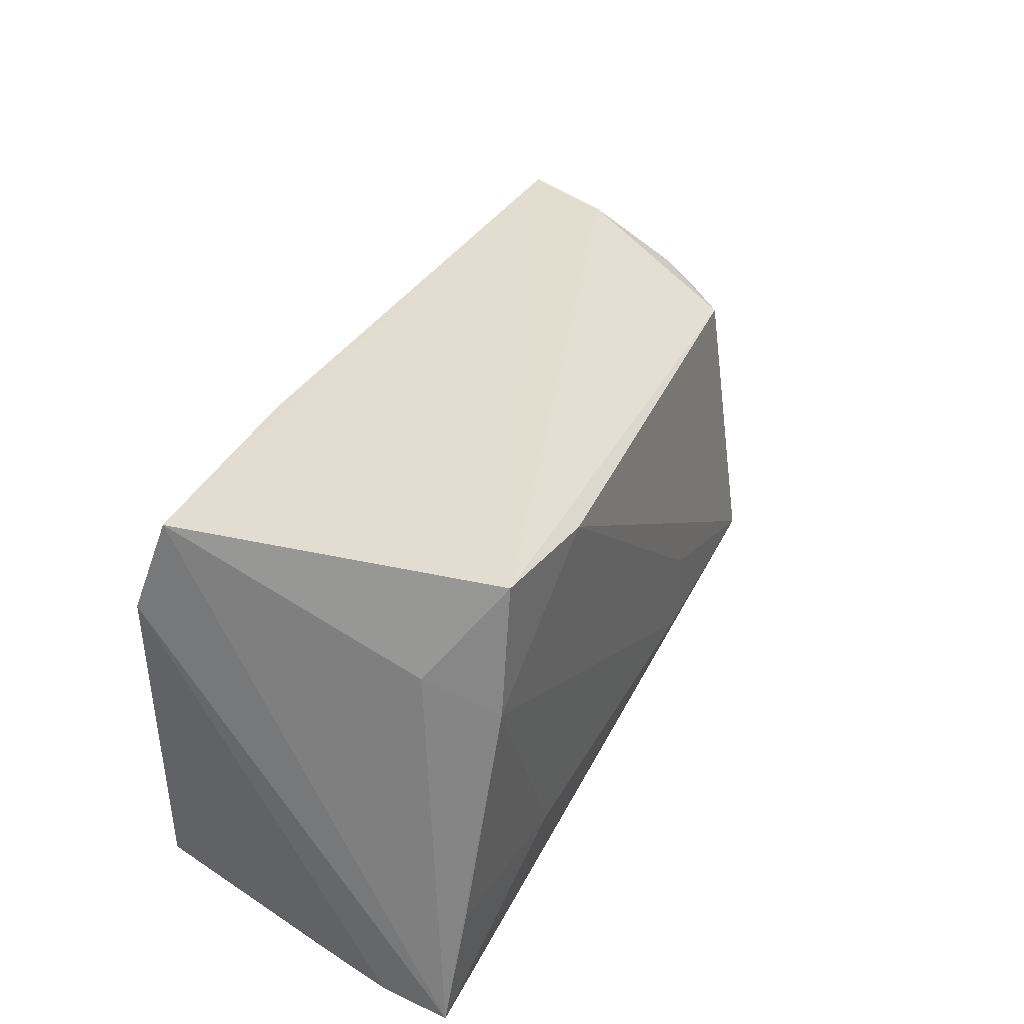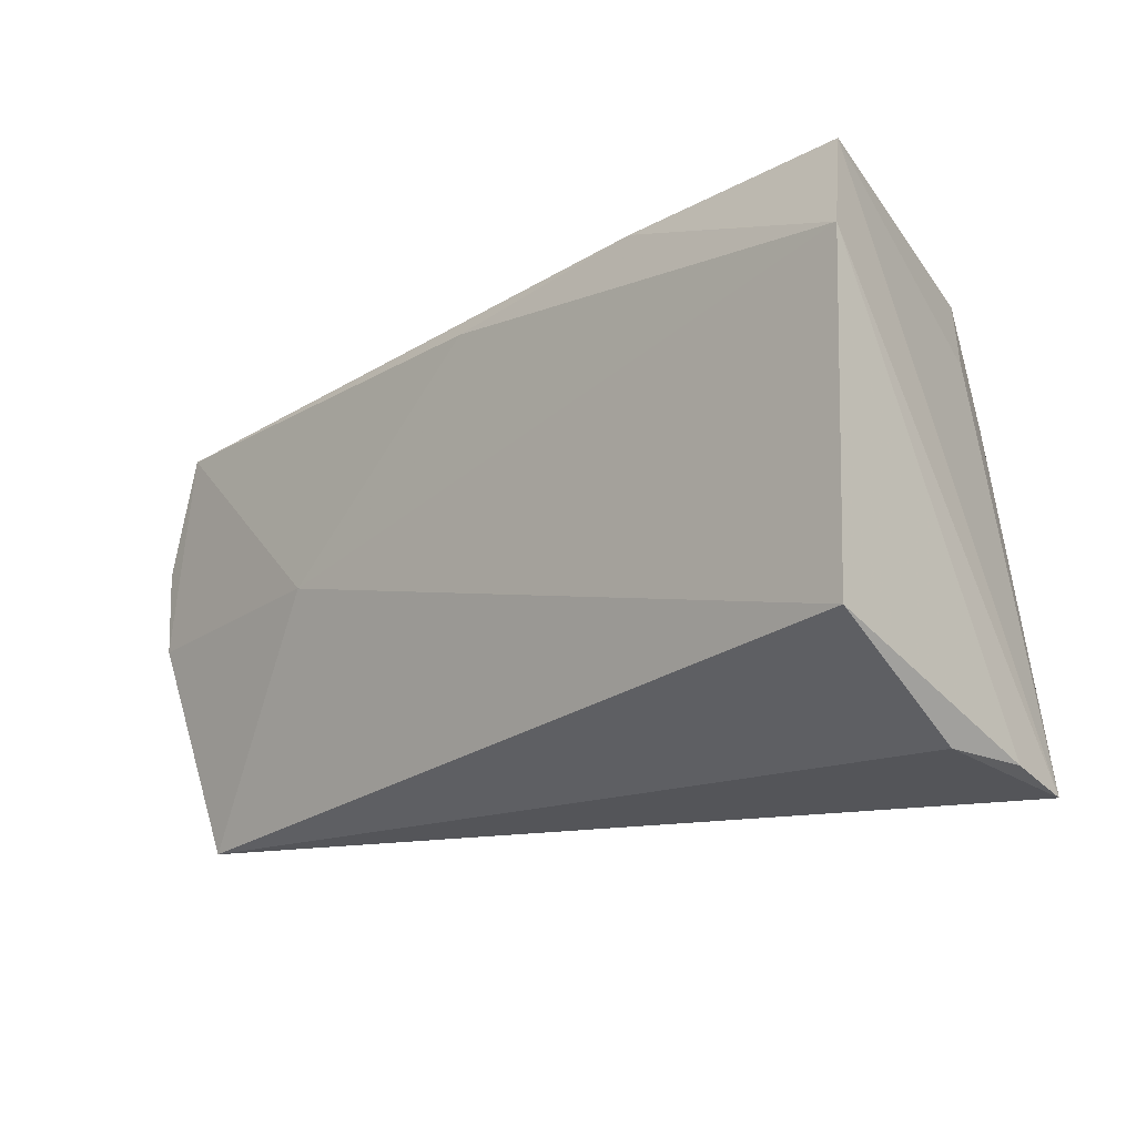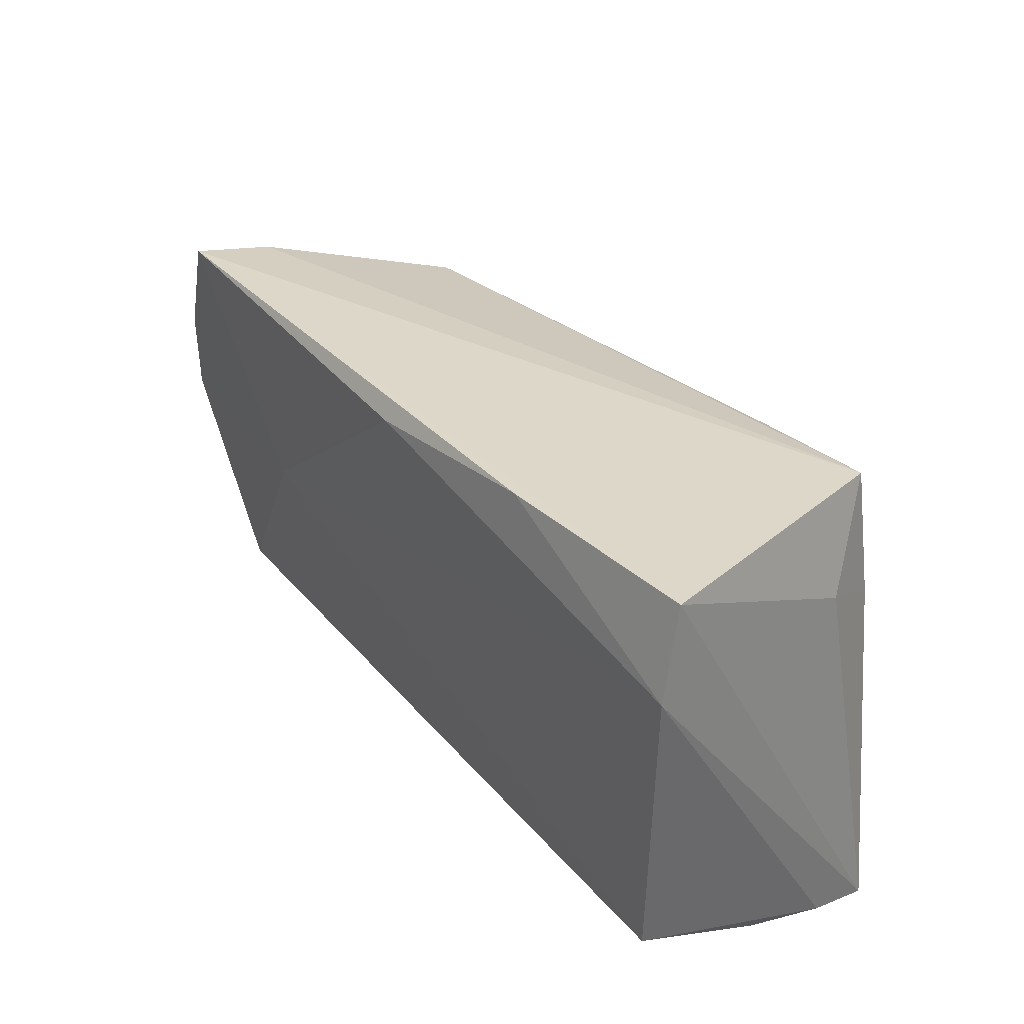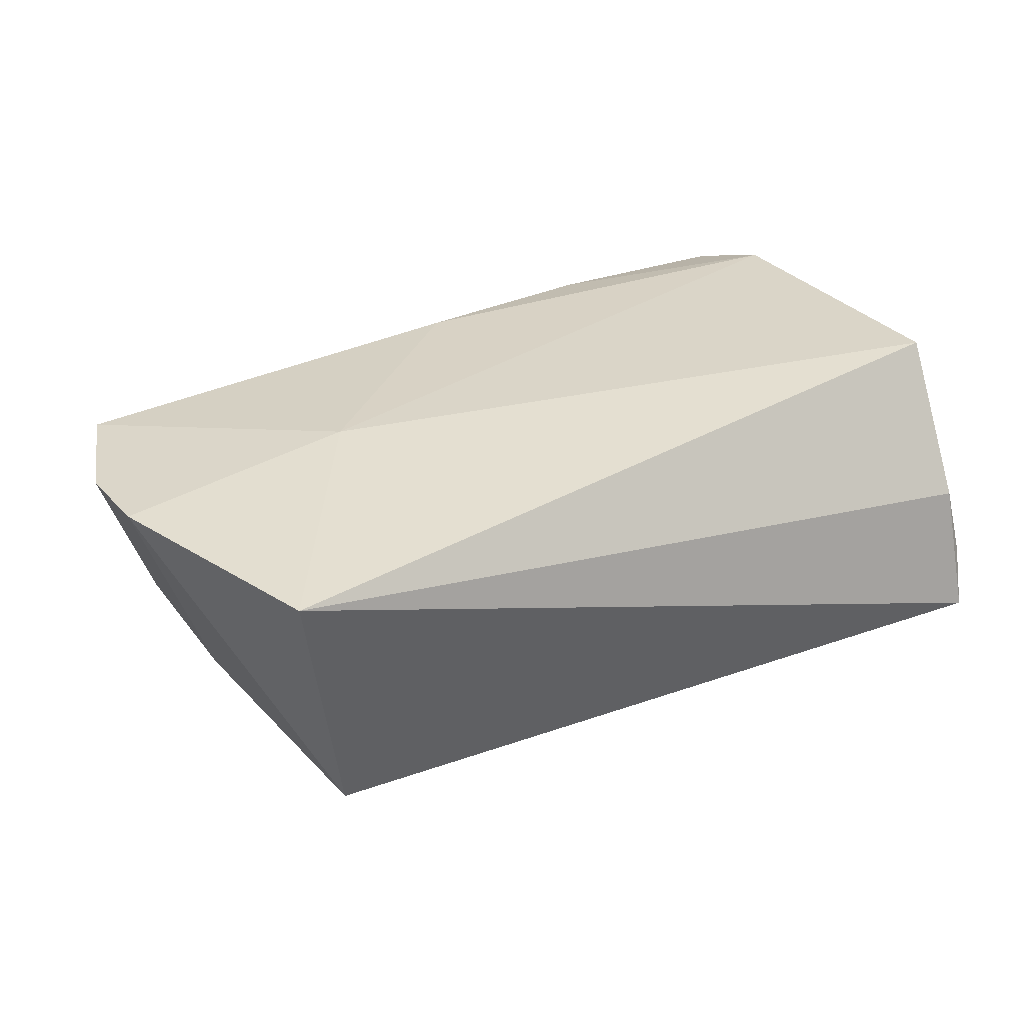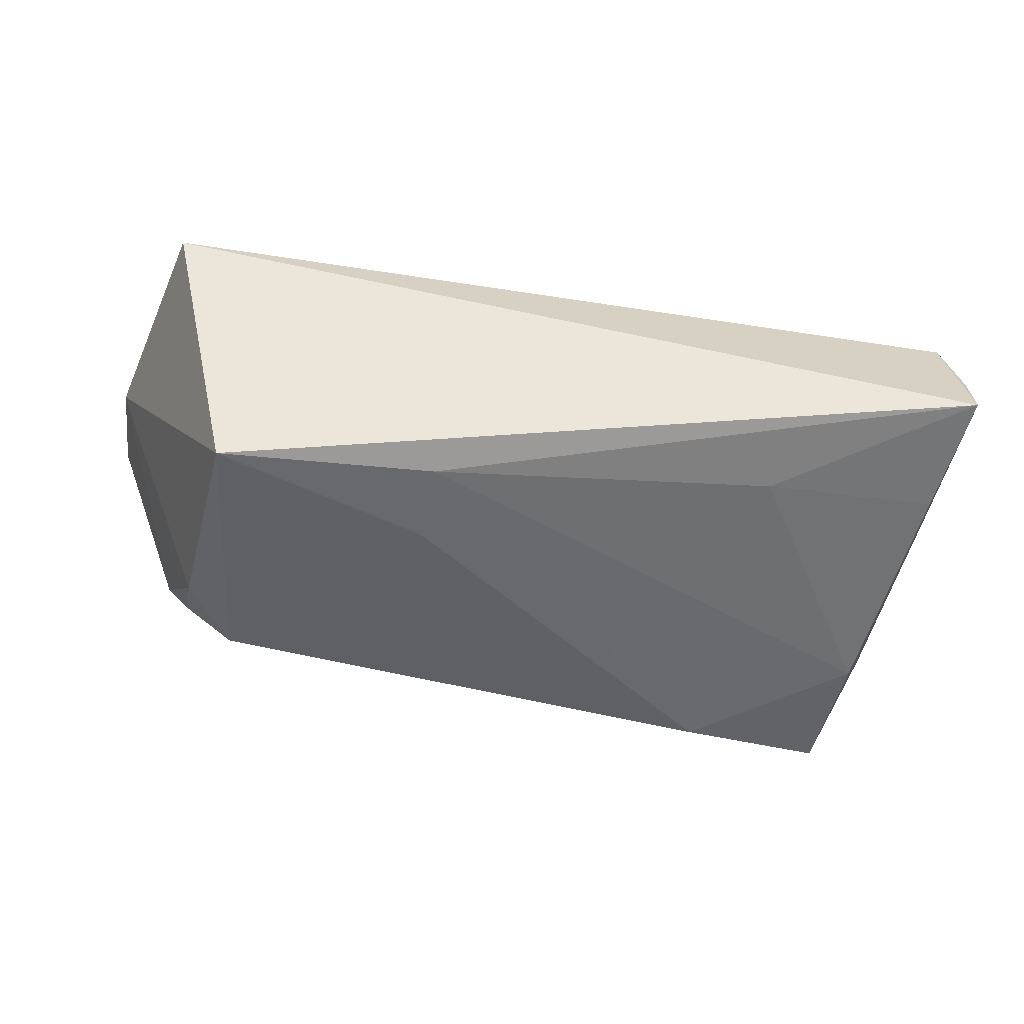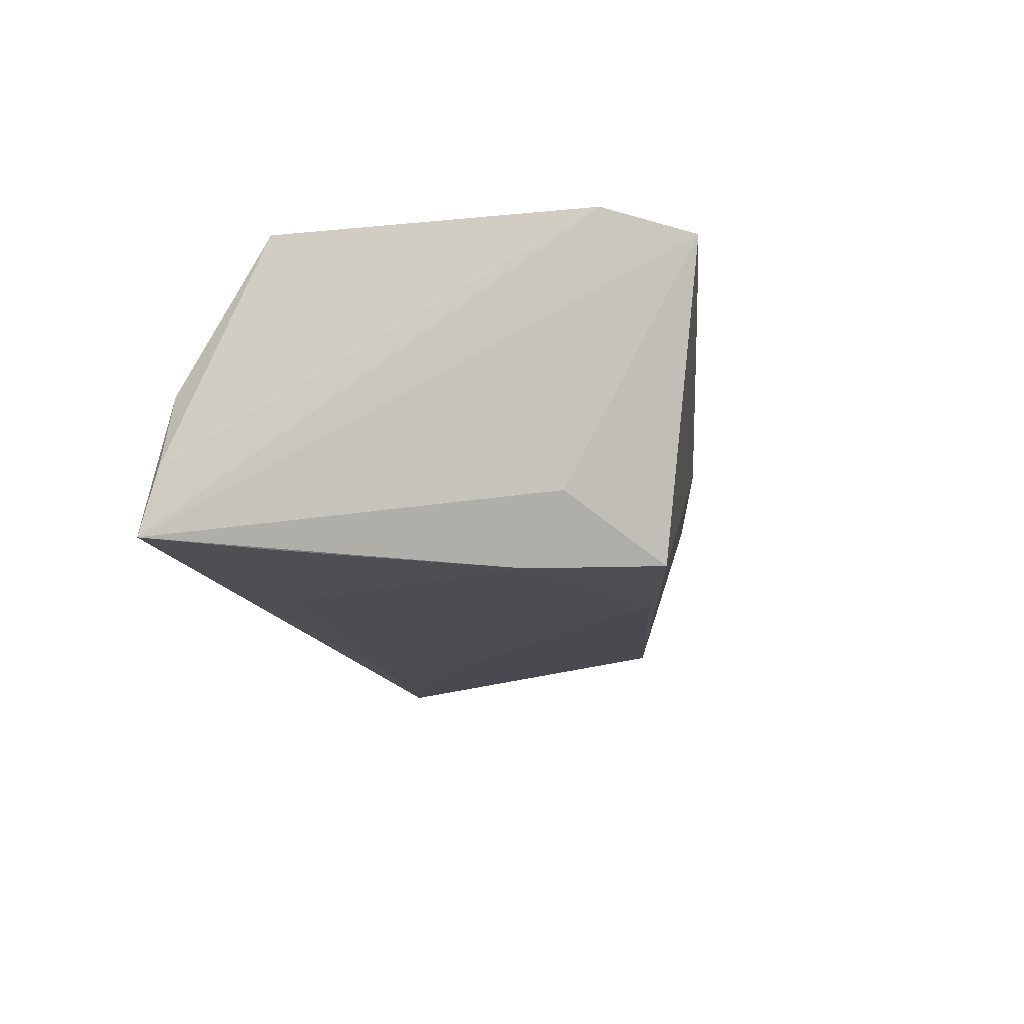
<metadata>
{"format":"obj","ext":"obj","renderer":"f3d","projection":"perspective","resolution":1024,"background":"white","views":[{"elev":37.7,"azim":113.3,"up":"+Y"},{"elev":-14.6,"azim":44.5,"up":"+Y"},{"elev":39.0,"azim":55.7,"up":"+Y"},{"elev":29.1,"azim":-30.5,"up":"+Z"},{"elev":-52.2,"azim":-3.2,"up":"+Z"},{"elev":-14.4,"azim":101.2,"up":"+Z"}]}
</metadata>
<code>
v -0.004218 0.02572 0.01787
v 0.04918 -0.02909 -0.01631
v 0.01977 0.02405 -0.02021
v -0.01764 -0.008629 -0.02065
v -0.04278 -0.01982 -0.02054
v -0.05255 0.01546 -0.005165
v 0.03695 0.02806 -0.01935
v -0.03154 0.0007839 0.01835
v 0.03984 0.01266 -0.01958
v -0.04829 0.007301 -0.01406
v -0.04305 0.01512 -0.0154
v -0.05107 -0.0287 0.01402
v 0.04971 -0.02676 -0.008655
v 0.04971 0.02295 0.01835
v -0.06114 0.008094 0.01571
v -0.06076 -0.002106 0.01586
v -0.01634 -0.01851 -0.02054
v 0.04901 -0.01485 0.01835
v 0.04578 -0.0146 -0.01759
v -0.05587 0.02225 0.01627
v 0.02515 -0.01734 -0.01893
v -0.05437 0.02034 0.006514
v 0.04773 0.03349 0.01506
v 0.04297 0.01761 -0.0117
v 0.04778 -0.02589 0.0001726
v 0.02089 0.0307 0.01666
v -0.04941 0.0144 -0.009895
f 5 17 2
f 12 5 2
f 16 5 12
f 9 24 2
f 7 24 9
f 17 5 4
f 25 12 2
f 18 12 25
f 16 20 15
f 15 6 16
f 11 6 22
f 22 7 11
f 20 7 22
f 22 15 20
f 6 15 22
f 11 5 10
f 10 5 16
f 16 6 10
f 14 26 1
f 1 26 20
f 8 20 16
f 8 1 20
f 16 12 8
f 8 12 18
f 8 18 14
f 14 1 8
f 14 2 23
f 2 24 23
f 23 24 7
f 23 26 14
f 23 7 20
f 20 26 23
f 2 17 21
f 17 9 21
f 7 9 3
f 3 9 17
f 17 4 3
f 11 7 3
f 3 4 5
f 3 5 11
f 13 25 2
f 18 25 13
f 13 2 14
f 14 18 13
f 27 6 11
f 11 10 27
f 27 10 6
f 19 9 2
f 2 21 19
f 19 21 9

</code>
